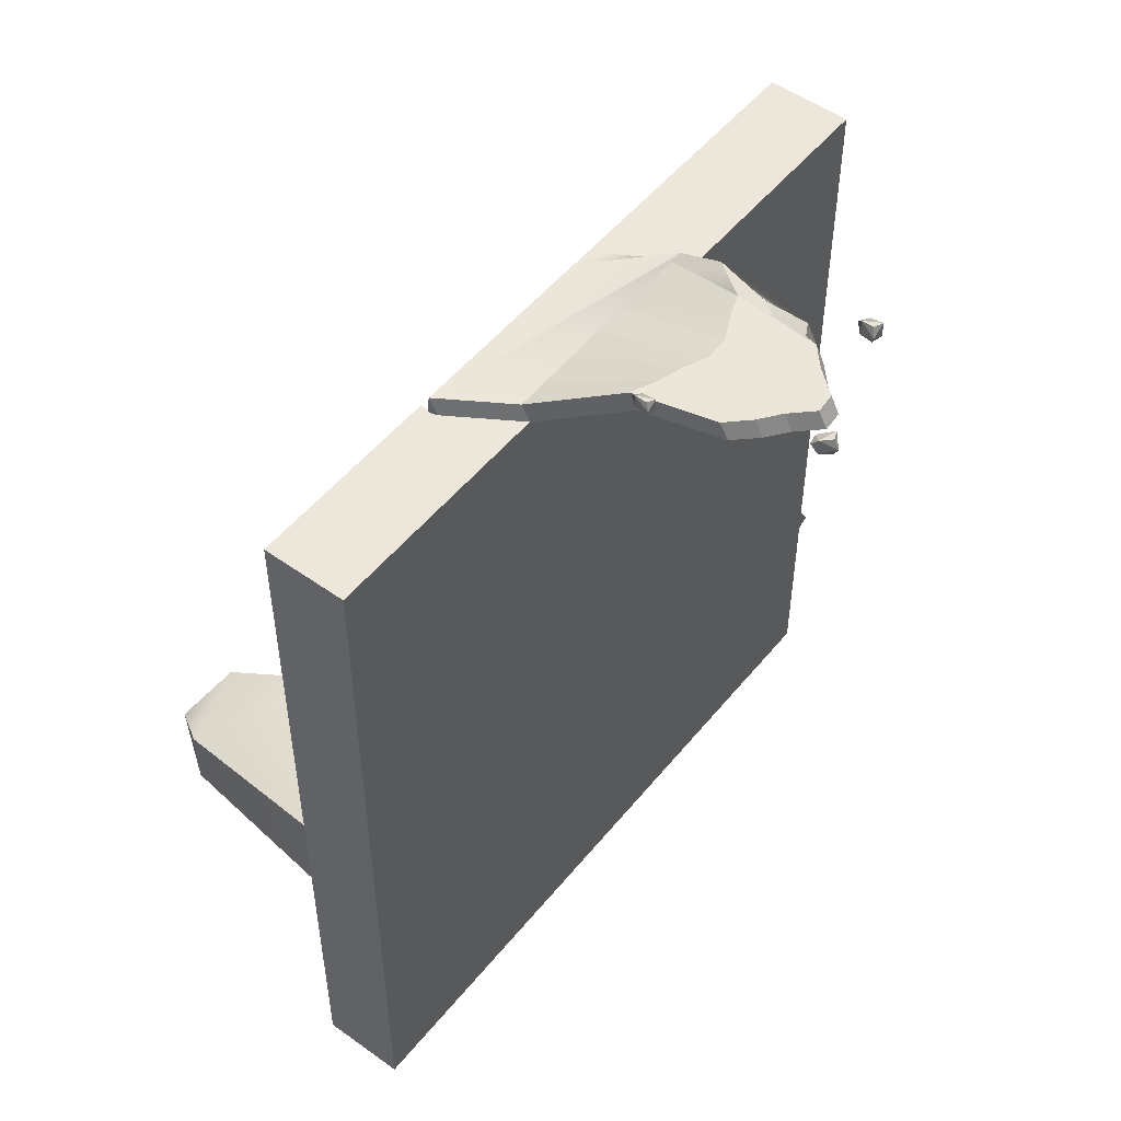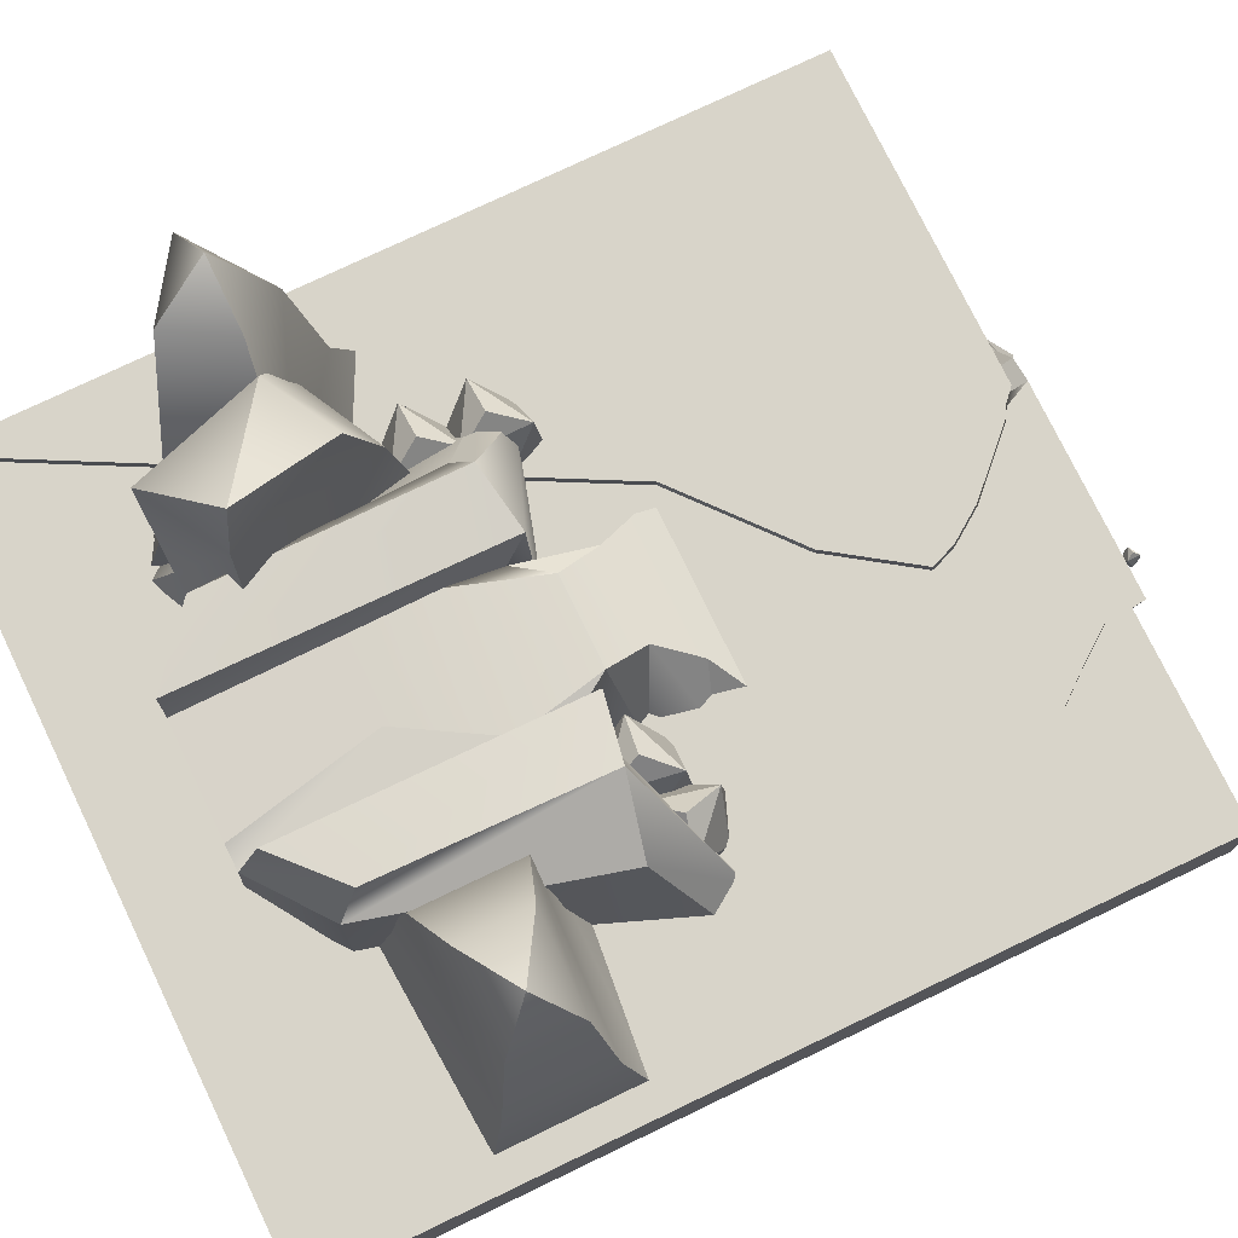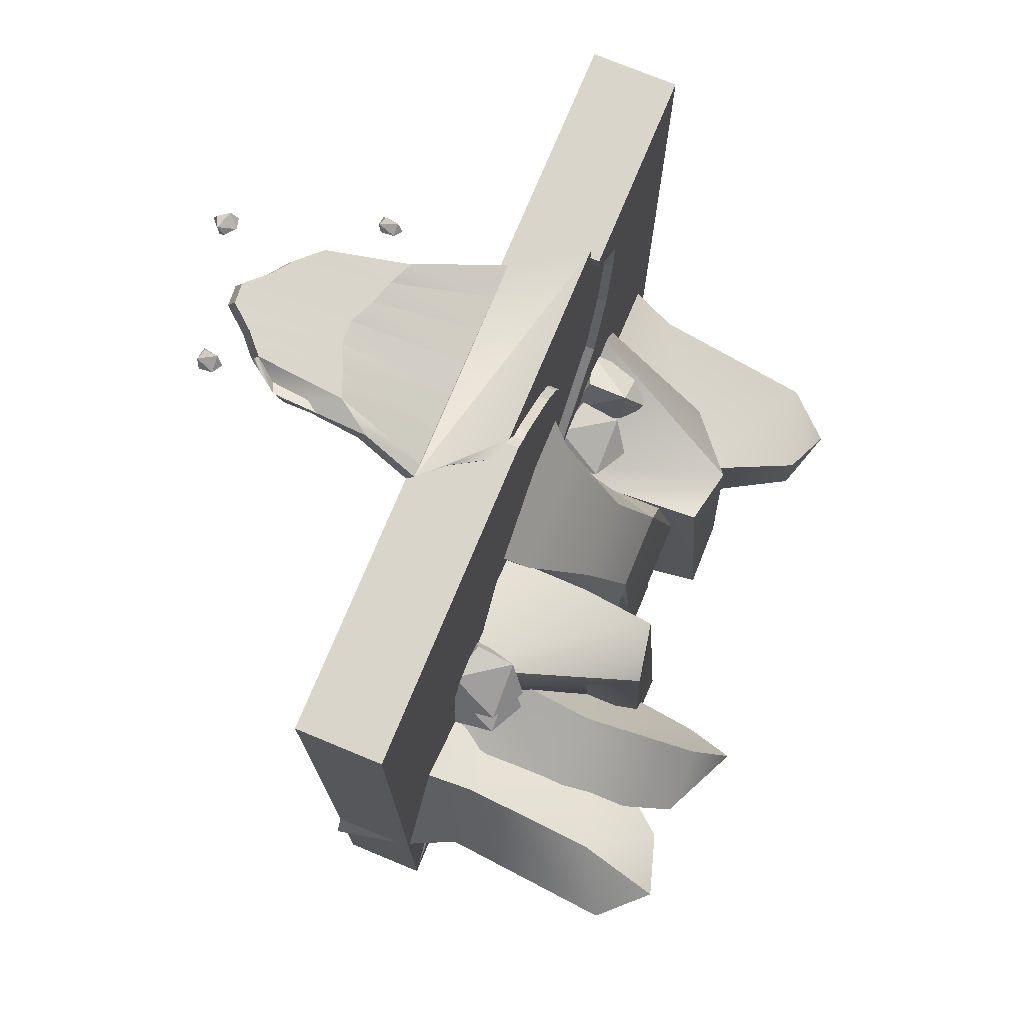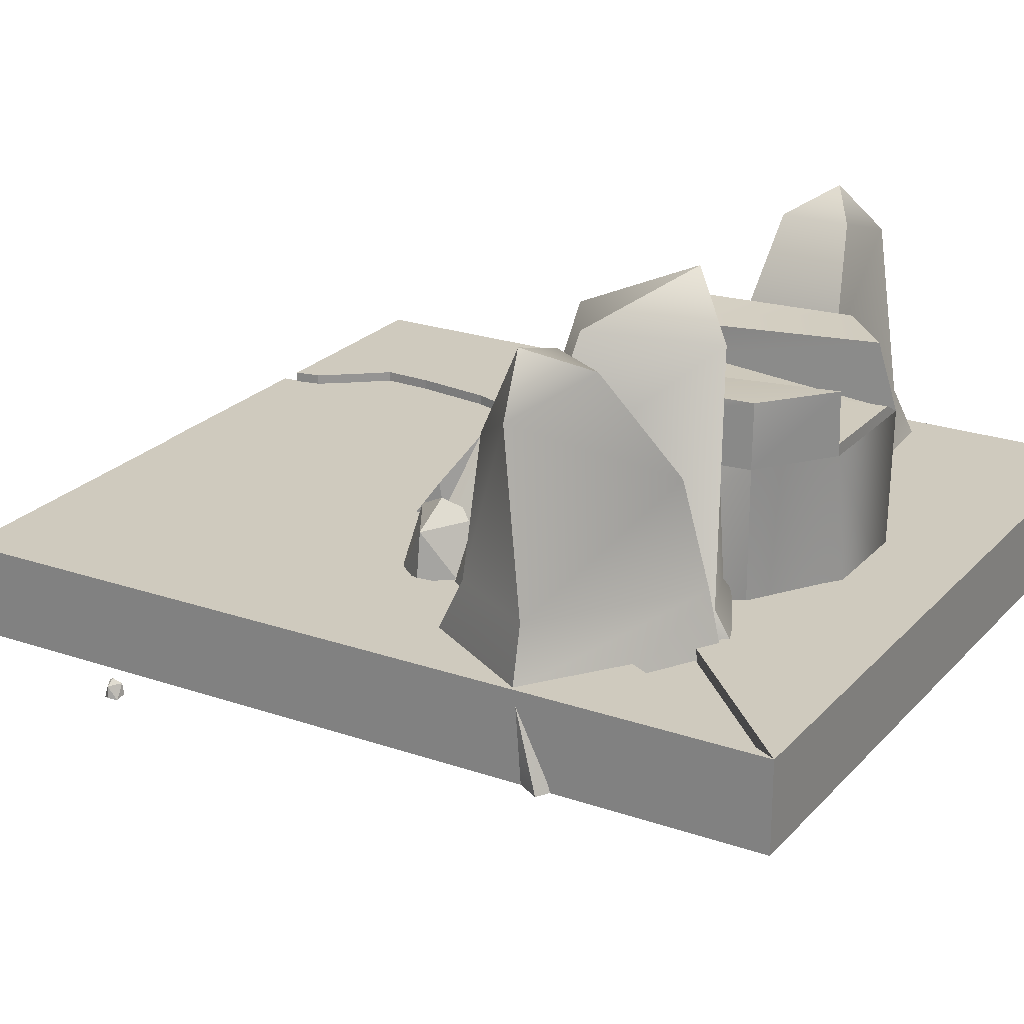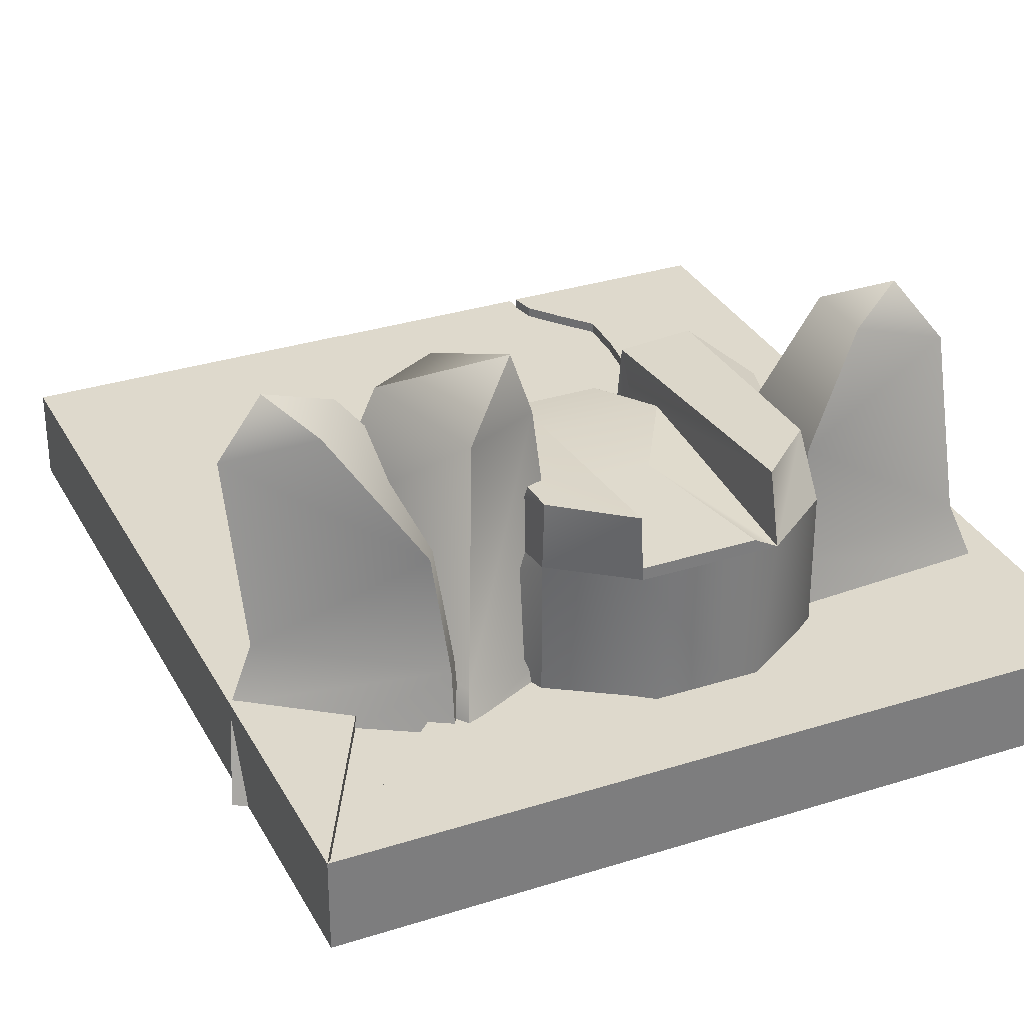
<metadata>
{"format":"obj","ext":"obj","renderer":"f3d","projection":"perspective","resolution":1024,"background":"white","views":[{"elev":51.5,"azim":-52.2,"up":"+Z"},{"elev":75.1,"azim":-115.7,"up":"+Y"},{"elev":74.5,"azim":112.5,"up":"+Z"},{"elev":23.2,"azim":120.4,"up":"+Y"},{"elev":31.9,"azim":155.8,"up":"+Y"}]}
</metadata>
<code>
v  -54.34 61.72 -28.67
v  -57.02 34.09 -25.99
v  -31.84 49.83 -25.99
v  -40.24 66.19 -28.67
v  -31.84 49.83 -42.11
v  -40.24 66.19 -39.42
v  -57.02 34.09 -42.11
v  -54.34 61.72 -39.42
v  -59.2 12.45 -17.92
v  -43.1 12.45 -34.05
v  -26.99 12.45 -17.92
v  -26.99 12.45 -50.17
v  -59.2 12.45 -50.17
v  -28.82 33.8 -23.3
v  -59.71 25.88 -23.3
v  -49.15 69.48 -34.05
v  -28.82 33.8 -44.8
v  -59.71 25.88 -44.8
g Pyramid001
f 1 2 3 4
f 3 5 6 4
f 5 7 8 6
f 7 2 1 8
f 9 10 11
f 11 10 12
f 12 10 13
f 13 10 9
f 9 11 14 15
f 4 16 1
f 11 12 17 14
f 6 16 4
f 12 13 18 17
f 8 16 6
f 13 9 15 18
f 1 16 8
f 2 15 14 3
f 14 17 5 3
f 17 18 7 5
f 18 15 2 7
v  12.08 66.91 -43.15
v  7.593 29.67 -43.95
v  21.91 48.79 -20.19
v  19.26 68.67 -25.44
v  36.99 48.79 -27.94
v  29.91 68.67 -31.34
v  24.62 29.67 -50.16
v  24.01 68.14 -50.3
v  -5.393 12.45 -43.86
v  16.09 12.45 -36.26
v  8.475 12.45 -14.79
v  45.06 12.45 -26.45
v  23.71 12.45 -57.74
v  20.79 29.31 -16.31
v  6.721 25.88 -44.41
v  14.54 75.27 -41.42
v  39.42 33.8 -25.79
v  26.12 25.88 -53.67
g Pyramid002
f 19 20 21 22
f 21 23 24 22
f 23 25 26 24
f 25 20 19 26
f 27 28 29
f 29 28 30
f 30 28 31
f 31 28 27
f 27 29 32 33
f 22 34 19
f 29 30 35 32
f 24 34 22
f 30 31 36 35
f 26 34 24
f 31 27 33 36
f 19 34 26
f 20 33 32 21
f 32 35 23 21
f 35 36 25 23
f 36 33 20 25
v  53.02 63.37 -32.97
v  50.32 34.09 -33.92
v  28.62 49.83 -46.71
v  40.87 67.84 -40.13
v  20.43 49.83 -32.82
v  35.41 67.84 -30.86
v  42.14 34.09 -20.03
v  43.21 56.92 -23.71
v  56.29 12.45 -39.76
v  34.23 12.45 -34.05
v  28.53 12.45 -56.11
v  12.17 12.45 -28.33
v  39.92 12.45 -11.98
v  27.38 33.8 -50.55
v  54 25.88 -34.88
v  45.82 71.13 -30.97
v  16.47 33.8 -32.03
v  43.09 25.88 -16.35
g Pyramid003
f 37 38 39 40
f 39 41 42 40
f 41 43 44 42
f 43 38 37 44
f 45 46 47
f 47 46 48
f 48 46 49
f 49 46 45
f 45 47 50 51
f 40 52 37
f 47 48 53 50
f 42 52 40
f 48 49 54 53
f 44 52 42
f 49 45 51 54
f 37 52 44
f 38 51 50 39
f 50 53 41 39
f 53 54 43 41
f 54 51 38 43
v  -64.23 12.44 58.77
v  -64.23 12.44 -73.31
v  54.31 12.44 -73.31
v  -24.6 12.44 58.77
v  -18.77 12.44 58.77
v  -12.94 12.44 58.77
v  -7.109 12.44 58.77
v  -1.278 12.44 58.77
v  4.554 12.44 58.77
v  10.38 12.44 58.77
v  12.6 12.44 58.77
v  54.31 12.44 58.77
v  -0.4317 26.42 57
v  1.497 26.42 58.77
v  54.31 26.42 58.77
v  -2.345 26.42 55.85
v  -8.235 26.42 49.96
v  -10.92 26.42 47.27
v  -14.49 26.42 42.17
v  9.651 26.42 11.26
v  54.31 26.42 -73.31
v  -16.1 26.42 38.26
v  -7.357 26.42 25.56
v  8.853 16.49 58.77
v  5.469 22.21 58.77
v  54.31 23.39 58.77
v  1.497 23.39 58.77
v  54.31 23.39 -73.31
v  -64.23 23.39 -73.31
v  -64.23 23.39 58.77
v  -33.53 26.42 12.32
v  -64.23 26.42 -73.31
v  -38.03 26.42 25.21
v  -39.6 26.42 37.25
v  -39.9 26.42 44.9
v  -64.23 26.42 58.77
v  -35.96 26.42 49.8
v  -32.22 26.42 54.82
v  -31.5 26.42 58.77
v  -31.5 23.39 58.77
v  -7.357 24.86 25.81
v  9.651 24.86 11.51
v  54.31 24.86 -73.05
v  -16.1 24.86 38.51
v  -39.9 24.86 45.15
v  -38.03 24.86 25.46
v  -33.53 24.86 12.58
v  -39.6 24.86 37.51
v  -14.49 24.86 42.43
v  -10.92 24.86 47.53
v  -8.235 24.86 50.21
v  -2.345 24.86 56.1
v  -0.4317 24.86 57.25
v  -35.96 24.86 50.06
v  -32.22 24.86 55.07
v  -31.5 24.86 61.37
v  1.497 24.86 61.37
v  12.05 14.05 61.37
v  -24.6 13.91 61.37
v  -18.77 13.91 61.42
v  -12.94 13.91 61.46
v  -7.109 13.91 61.51
v  -1.278 13.91 61.55
v  4.554 13.91 61.59
v  10.38 13.91 61.64
v  12.6 13.91 61.68
v  8.853 17.96 61.37
v  5.469 23.68 61.37
v  -33.53 23.39 12.32
v  -38.03 23.39 25.21
v  -39.6 23.39 37.25
v  -39.9 23.39 44.9
v  -35.96 23.39 49.8
v  -32.22 23.39 54.82
v  -1.106 -22.85 63.83
v  -1.106 -21.38 66.61
v  -4.391 -21.62 66.57
v  -4.391 -23.1 63.83
v  -0.4317 23.39 57
v  -2.345 23.39 55.85
v  -8.235 23.39 49.96
v  -10.92 23.39 47.27
v  -14.49 23.39 42.17
v  -16.1 23.39 38.26
v  -7.357 23.39 25.56
v  9.651 23.39 11.26
v  -1.278 -5.206 63.62
v  -5.261 -5.326 63.62
v  10.67 5.446 66.53
v  10.67 3.975 63.62
v  -5.261 -3.856 66.35
v  -1.278 -3.735 66.4
v  -17.21 -0.6068 63.62
v  -17.21 0.8638 66.22
v  9.553 -10.36 65.04
v  9.553 -8.887 62.67
v  5.465 -14.45 66.7
v  5.465 -15.92 63.83
v  2.179 -17.44 66.66
v  2.179 -18.91 63.83
v  -14.25 -12.19 66.44
v  -14.25 -13.66 63.83
v  -10.96 -17.13 63.83
v  -10.96 -15.65 66.48
v  -7.676 -19.64 63.83
v  -7.676 -18.17 66.53
v  6.69 -1.74 63.62
v  2.706 -3.236 63.62
v  -13.23 -2.341 63.62
v  -9.245 -3.597 63.62
v  -13.23 -0.8707 66.27
v  -9.245 -2.126 66.31
v  6.69 -0.2689 66.49
v  2.706 -1.765 66.44
g Box001
f 55 56 57 58
f 59 58 57 60
f 61 60 57 62
f 63 62 57 64
f 65 64 57 66
f 67 68 69 70
f 71 70 69 72
f 73 72 69 74
f 69 75 74
f 76 73 74 77
f 78 65 66 79
f 79 66 80 81
f 66 57 82 80
f 57 56 83 82
f 56 55 84 83
f 85 75 86 87
f 88 87 86 89
f 89 86 90 91
f 92 91 90 93
f 94 84 55 58
f 95 96 97 98
f 99 98 97 100
f 97 101 100
f 100 102 99
f 103 98 99 104
f 105 104 99 106
f 107 106 99 108
f 107 108 109 110
f 107 110 111
f 112 110 113 114
f 112 114 115 116
f 112 116 117 118
f 112 118 119 120
f 121 122 111 120
f 120 111 110 112
f 82 123 101 97
f 123 124 100 101
f 124 125 102 100
f 125 126 99 102
f 126 127 108 99
f 127 128 109 108
f 128 94 110 109
f 94 58 113 110
f 129 130 131 132
f 65 78 121 120
f 78 79 122 121
f 79 81 111 122
f 81 133 107 111
f 133 134 106 107
f 134 135 105 106
f 135 136 104 105
f 136 137 103 104
f 137 138 98 103
f 138 139 95 98
f 139 140 96 95
f 140 82 97 96
f 62 141 142 61
f 65 120 143 144
f 117 116 145 146
f 58 147 148 113
f 149 150 151 152
f 152 151 153 154
f 154 153 130 129
f 155 156 157 158
f 158 157 159 160
f 160 159 132 131
f 64 65 144 161
f 63 64 161 162
f 62 63 162 141
f 156 147 163 157
f 157 163 164 159
f 159 164 142 132
f 114 113 148 165
f 115 114 165 166
f 116 115 166 145
f 150 143 167 151
f 151 167 168 153
f 153 168 146 130
f 141 129 132 142
f 149 144 143 150
f 131 130 146 145
f 147 156 155 148
f 149 152 161 144
f 152 154 162 161
f 154 129 141 162
f 147 58 59 163
f 163 59 60 164
f 164 60 61 142
f 155 158 165 148
f 158 160 166 165
f 160 131 145 166
f 143 120 119 167
f 167 119 118 168
f 168 118 117 146
f 80 82 75 69
f 82 140 74 75
f 140 139 77 74
f 139 138 76 77
f 138 137 73 76
f 137 136 72 73
f 136 135 71 72
f 135 134 70 71
f 134 133 67 70
f 133 81 68 67
f 81 80 69 68
f 84 94 93 90
f 94 128 92 93
f 128 127 91 92
f 127 126 89 91
f 126 125 88 89
f 125 124 87 88
f 124 123 85 87
f 123 82 75 85
f 82 83 86 75
f 83 84 90 86
v  -0.7075 20.06 -58.84
v  2.455 20.06 -12.99
v  -18.07 20.06 -12.99
v  -14.9 20.06 -58.84
v  2.455 48.92 -35.2
v  -9.841 48.92 -35.2
v  -18.07 49.51 -21.46
v  2.455 49.51 -21.46
v  1.55 40.09 -0.7609
v  -12.57 40.09 -0.7609
v  -15.2 30.07 6.205
v  6.065 30.07 6.205
v  30.79 20.06 -4.998
v  13.49 20.06 -49.68
v  13.49 46.45 -49.68
v  17.48 46.45 -13.74
v  -18.07 46.45 -58.09
v  2.455 46.45 -58.09
v  -29.1 20.06 -49.68
v  -46.4 20.06 -4.998
v  -38.6 46.45 -13.74
v  -29.1 46.45 -49.68
v  13.57 55.14 -11.68
v  13.23 56.31 -49.68
v  2.943 56.31 -58.09
v  3.47 53.16 -9.792
v  -27.76 56.31 -46.24
v  -28.1 55.14 -11.68
v  -18 53.16 -9.792
v  -18.55 56.31 -54.65
v  26.74 22.89 -1.162
v  0.2132 20.06 -8.988
v  -42.35 22.89 -1.162
v  -15.82 20.06 -8.988
v  6.065 20.06 4.45
v  -21.68 20.06 4.45
v  -19.87 20.06 -4.271
v  4.26 20.06 -4.271
v  2.455 46.45 -12.99
v  2.455 48.32 -58.09
v  -1.071 46.34 -7.727
v  -14.6 48.32 -58.09
v  -18.07 46.45 -12.99
v  -14.54 46.34 -7.727
v  -23.48 20.06 13.17
v  7.87 20.06 13.17
g Box002
f 169 170 171 172
f 173 174 175 176
f 177 178 179 180
f 181 182 183 184
f 172 185 186 169
f 187 188 189 190
f 182 181 170 169
f 188 187 172 171
f 191 192 193 194
f 195 196 197 198
f 199 191 194 200
f 196 201 202 197
f 187 190 185 172
f 183 182 169 186
f 203 204 205 206
f 177 180 203 206
f 207 186 208 173
f 207 173 176 209
f 186 185 210 208
f 211 212 175 185
f 185 175 174 210
f 204 179 178 205
f 208 210 174 173
f 212 209 176 175
f 209 212 178 177
f 213 214 180 179
f 214 213 204 203
f 171 170 206 205
f 180 214 203
f 207 209 177 170
f 206 170 177
f 204 213 179
f 212 211 171 205
f 178 212 205
f 170 181 199 200
f 181 184 191 199
f 184 183 192 191
f 183 186 193 192
f 186 207 194 193
f 207 170 200 194
f 190 189 196 195
f 189 188 201 196
f 188 171 202 201
f 171 211 197 202
f 211 185 198 197
f 185 190 195 198
v  24.67 37.02 -5.894
v  30.78 33.86 -5.894
v  21.61 33.86 -11.19
v  31.72 27.04 -5.894
v  27.72 25.21 -11.19
v  21.14 27.04 -12
v  21.61 33.86 -0.6018
v  18.56 25.21 -5.894
v  21.14 27.04 0.2169
v  27.72 25.21 -0.6018
g GeoSphere001
f 215 216 217
f 216 218 219
f 216 219 217
f 217 219 220
f 215 217 221
f 217 220 222
f 217 222 221
f 221 222 223
f 215 221 216
f 221 223 224
f 221 224 216
f 216 224 218
f 218 224 219
f 224 223 222
f 224 222 219
f 219 222 220
v  25.45 37.02 -15.23
v  31.56 33.86 -15.23
v  22.39 33.86 -20.53
v  32.5 27.04 -15.23
v  28.5 25.21 -20.53
v  21.92 27.04 -21.34
v  22.39 33.86 -9.941
v  19.34 25.21 -15.23
v  21.92 27.04 -9.123
v  28.5 25.21 -9.941
g GeoSphere002
f 225 226 227
f 226 228 229
f 226 229 227
f 227 229 230
f 225 227 231
f 227 230 232
f 227 232 231
f 231 232 233
f 225 231 226
f 231 233 234
f 231 234 226
f 226 234 228
f 228 234 229
f 234 233 232
f 234 232 229
f 229 232 230
v  -23.93 37.02 -7.783
v  -27.77 33.86 -3.027
v  -17.9 33.86 -6.837
v  -28.37 27.04 -2.291
v  -21.74 25.21 -2.082
v  -16.96 27.04 -6.691
v  -26.13 33.86 -13.48
v  -20.1 25.21 -12.54
v  -26.48 27.04 -14.37
v  -29.97 25.21 -8.728
g GeoSphere003
f 235 236 237
f 236 238 239
f 236 239 237
f 237 239 240
f 235 237 241
f 237 240 242
f 237 242 241
f 241 242 243
f 235 241 236
f 241 243 244
f 241 244 236
f 236 244 238
f 238 244 239
f 244 243 242
f 244 242 239
f 239 242 240
v  -33.08 37.02 -5.743
v  -31.26 33.86 0.0902
v  -28.94 33.86 -10.24
v  -30.98 27.04 0.9925
v  -27.12 25.21 -4.403
v  -28.3 27.04 -10.93
v  -39.04 33.86 -7.082
v  -34.9 25.21 -11.58
v  -39.97 27.04 -7.29
v  -37.22 25.21 -1.249
g GeoSphere004
f 245 246 247
f 246 248 249
f 246 249 247
f 247 249 250
f 245 247 251
f 247 250 252
f 247 252 251
f 251 252 253
f 245 251 246
f 251 253 254
f 251 254 246
f 246 254 248
f 248 254 249
f 254 253 252
f 254 252 249
f 249 252 250
v  9.815 -18.08 70.08
v  11.34 -19.04 70.08
v  9.054 -19.04 68.77
v  11.57 -21.11 70.08
v  10.57 -21.66 68.77
v  8.937 -21.11 68.56
v  9.054 -19.04 71.4
v  8.294 -21.66 70.08
v  8.937 -21.11 71.6
v  10.57 -21.66 71.4
g GeoSphere005
f 255 256 257
f 256 258 259
f 256 259 257
f 257 259 260
f 255 257 261
f 257 260 262
f 257 262 261
f 261 262 263
f 255 261 256
f 261 263 264
f 261 264 256
f 256 264 258
f 258 264 259
f 264 263 262
f 264 262 259
f 259 262 260
v  -12.74 -25.5 70.08
v  -10.98 -25.15 70.08
v  -12.63 -26.72 68.77
v  -9.38 -26.48 70.08
v  -9.719 -27.57 68.77
v  -11.29 -28.3 68.56
v  -12.63 -26.72 71.4
v  -11.37 -29.14 70.08
v  -11.29 -28.3 71.6
v  -9.719 -27.57 71.4
g GeoSphere006
f 265 266 267
f 266 268 269
f 266 269 267
f 267 269 270
f 265 267 271
f 267 270 272
f 267 272 271
f 271 272 273
f 265 271 266
f 271 273 274
f 271 274 266
f 266 274 268
f 268 274 269
f 274 273 272
f 274 272 269
f 269 272 270
v  -20.24 -1.654 70.08
v  -19.08 -2.615 70.08
v  -20.82 -2.615 69.08
v  -18.91 -4.684 70.08
v  -19.66 -5.238 69.08
v  -20.91 -4.684 68.93
v  -20.82 -2.615 71.08
v  -21.4 -5.238 70.08
v  -20.91 -4.684 71.24
v  -19.66 -5.238 71.08
g GeoSphere007
f 275 276 277
f 276 278 279
f 276 279 277
f 277 279 280
f 275 277 281
f 277 280 282
f 277 282 281
f 281 282 283
f 275 281 276
f 281 283 284
f 281 284 276
f 276 284 278
f 278 284 279
f 284 283 282
f 284 282 279
f 279 282 280

</code>
